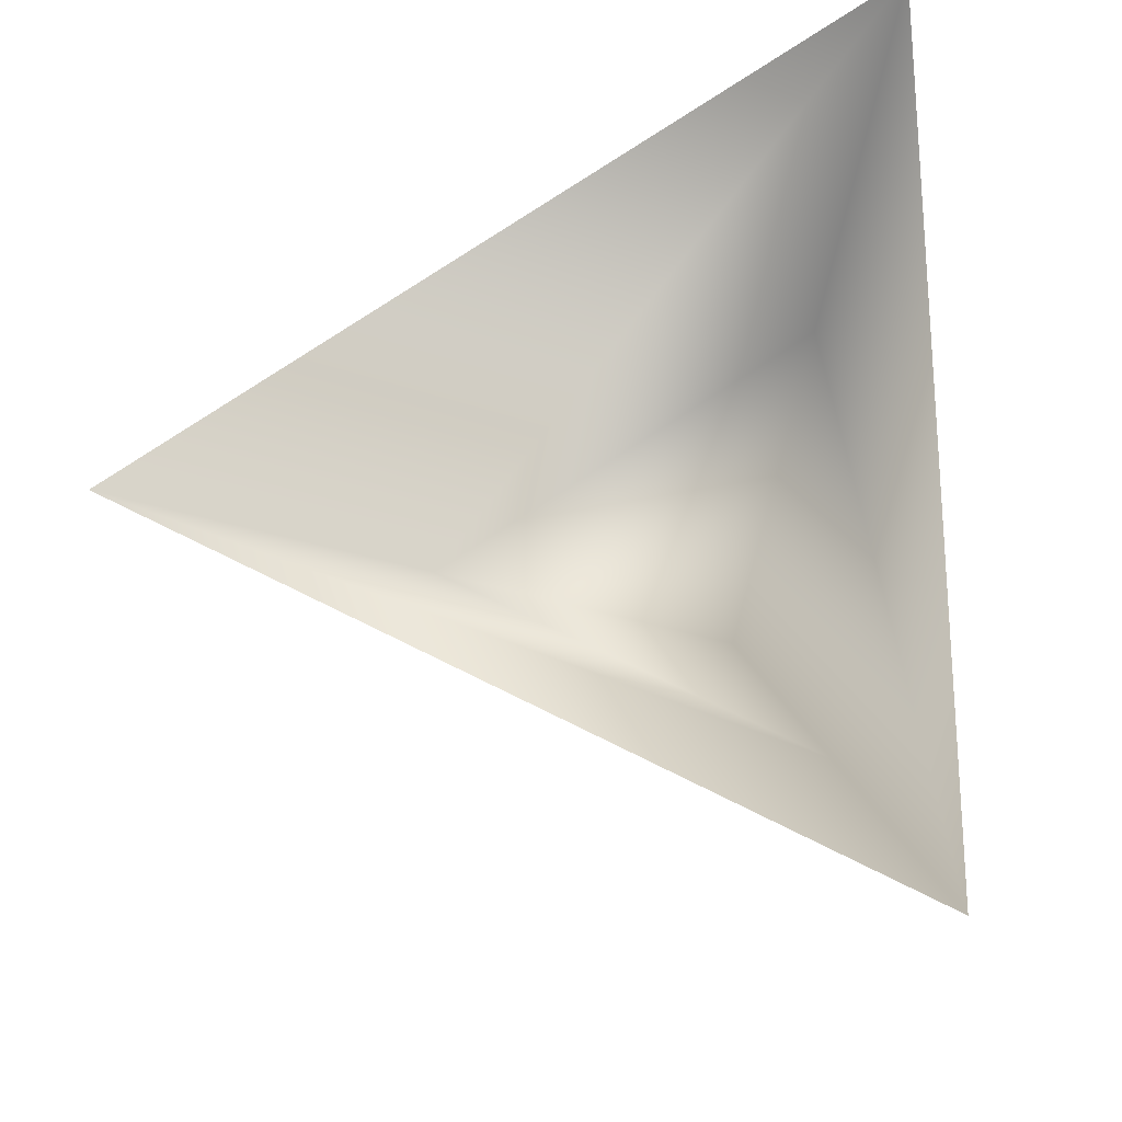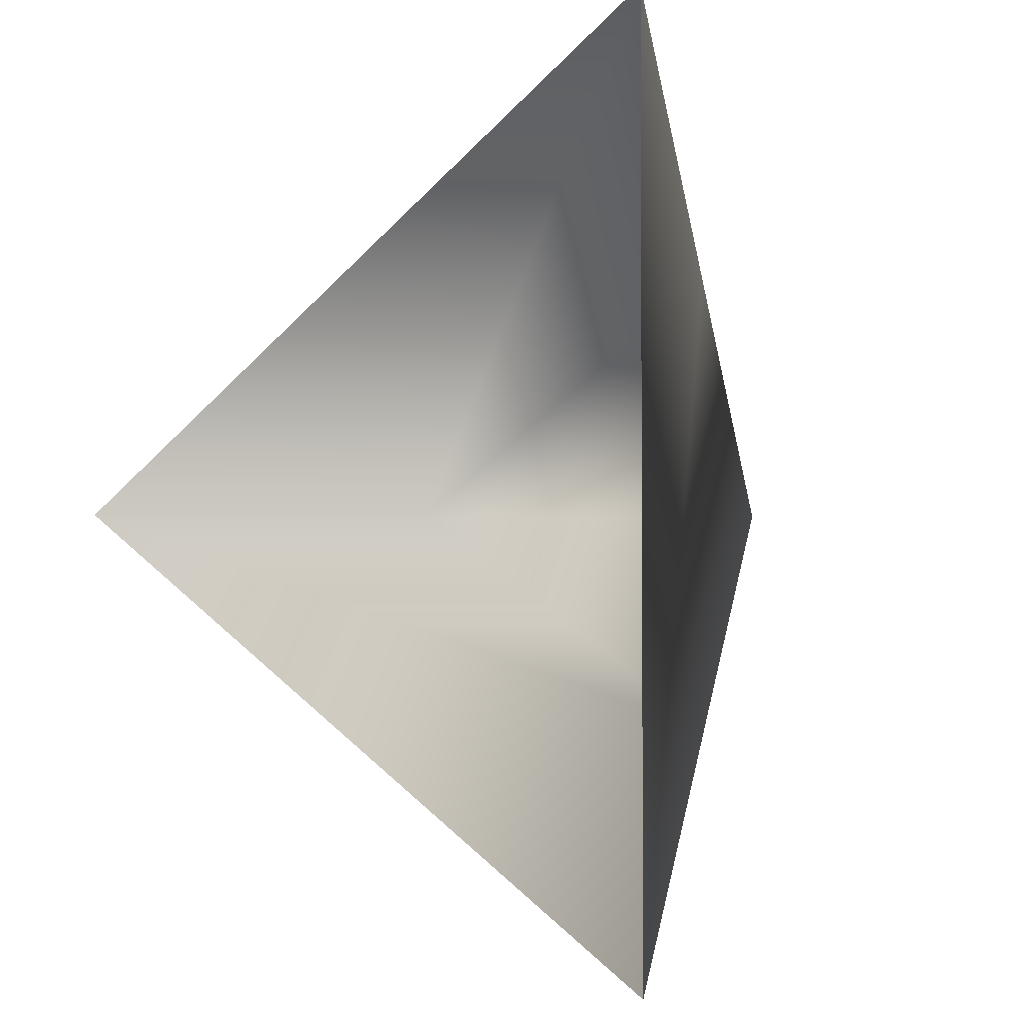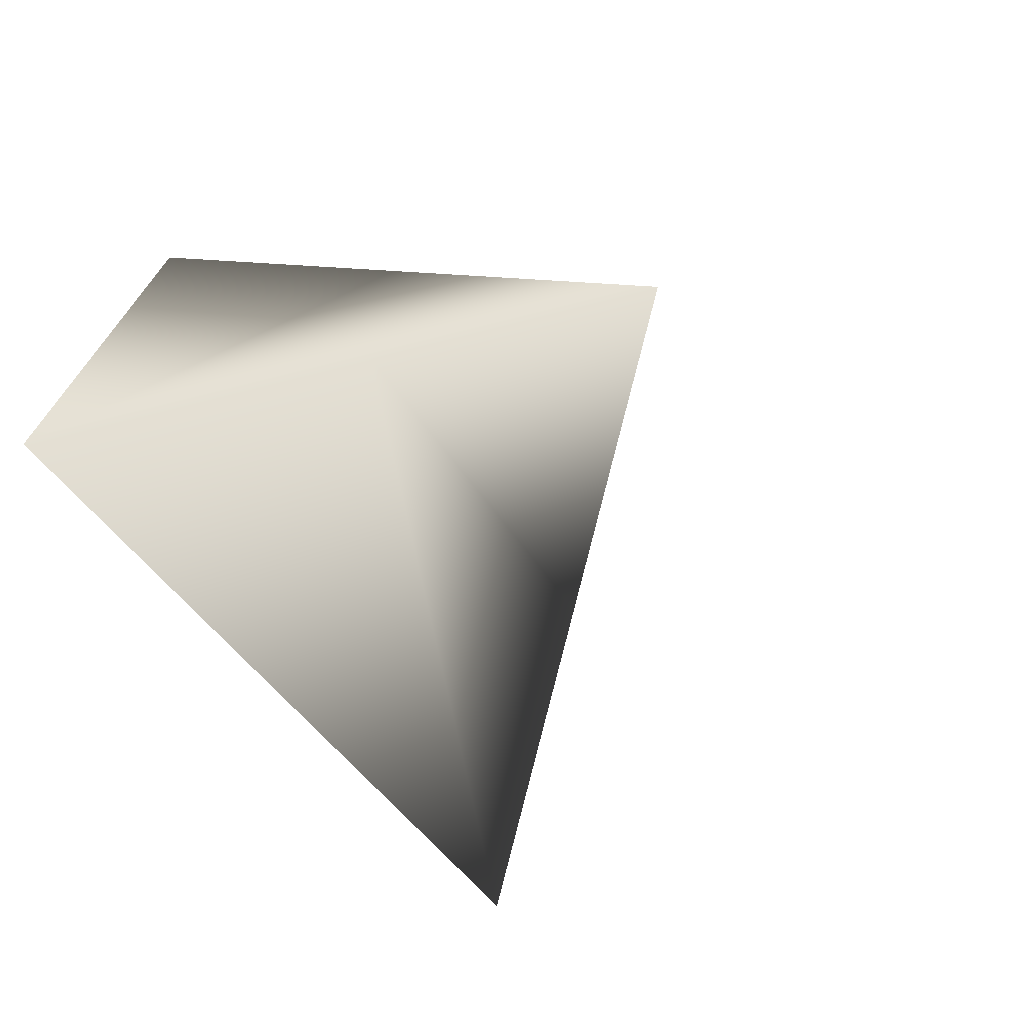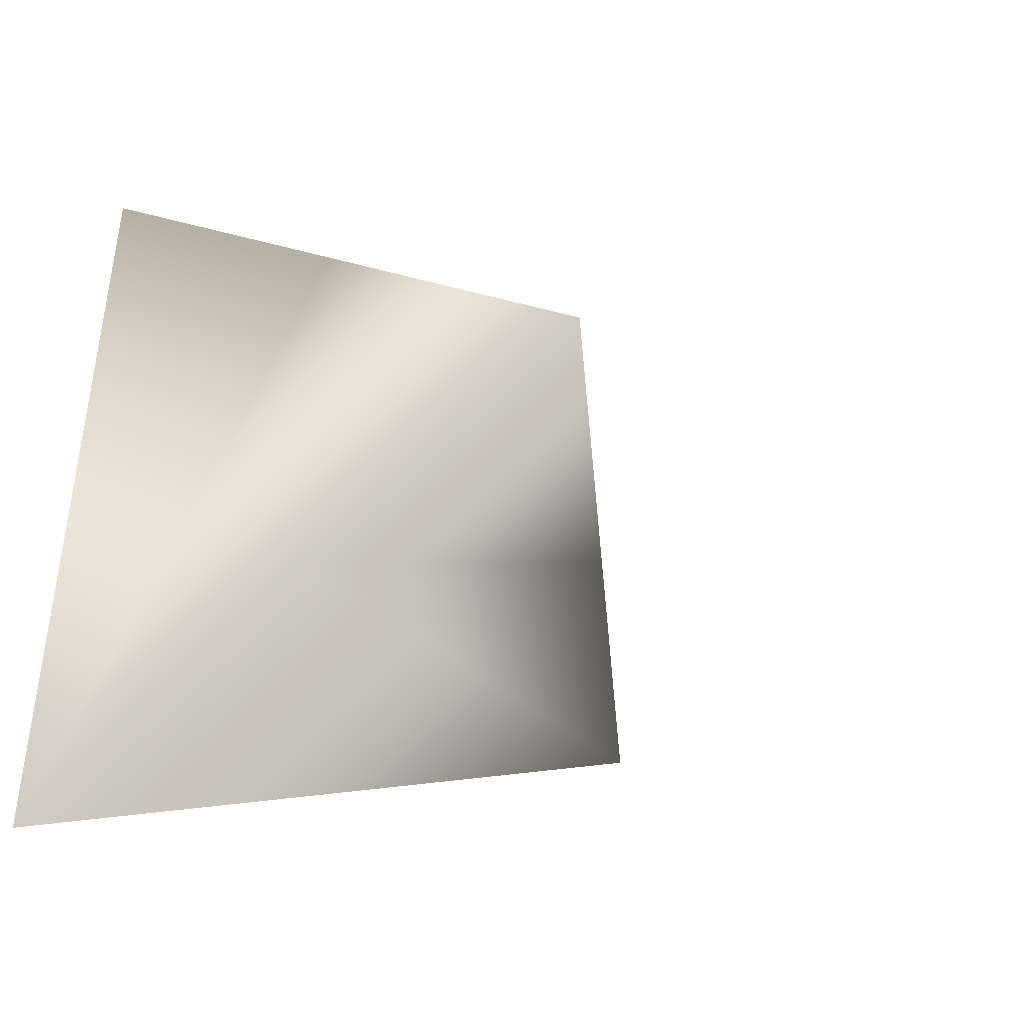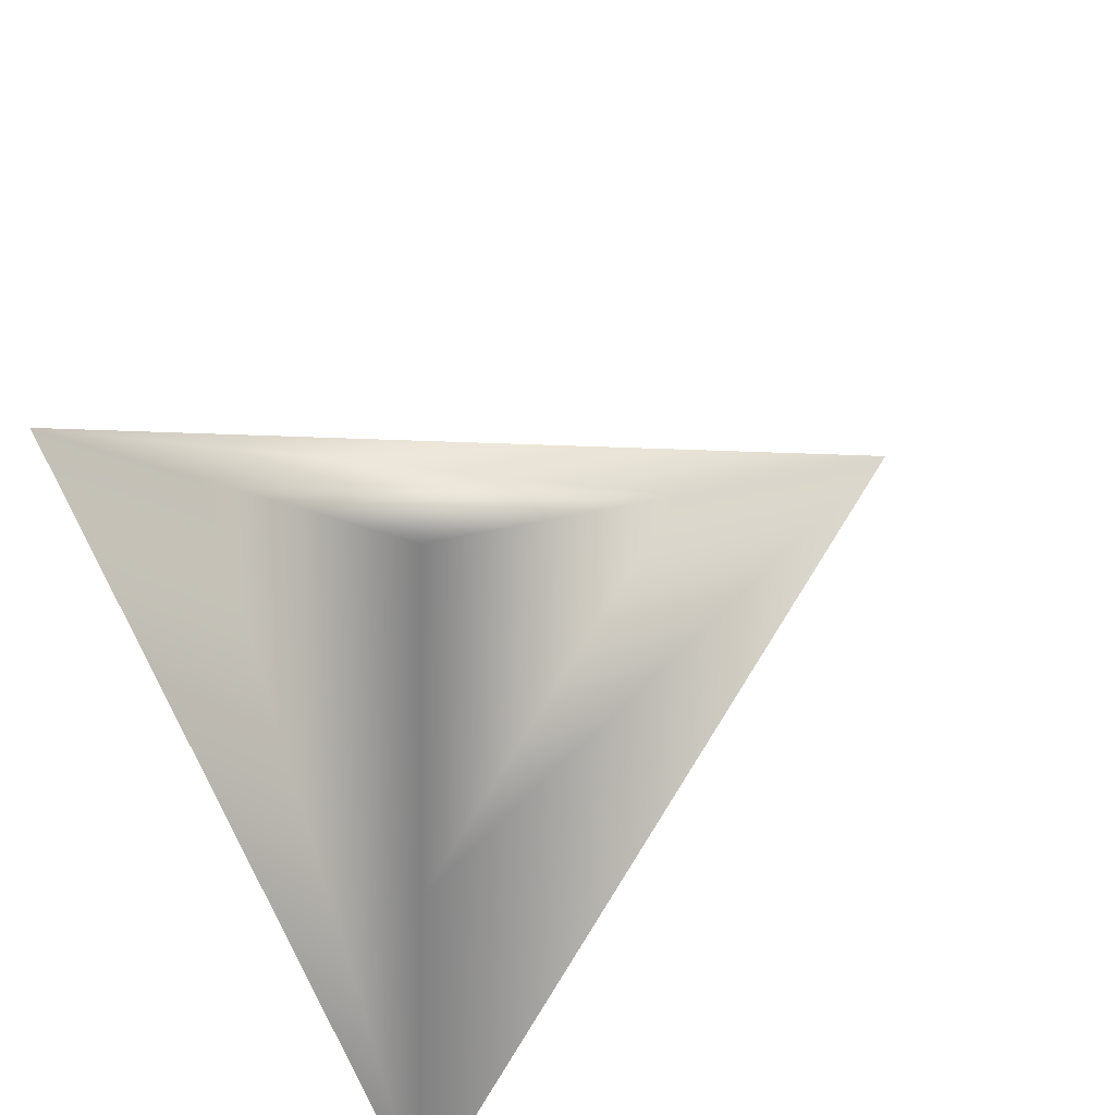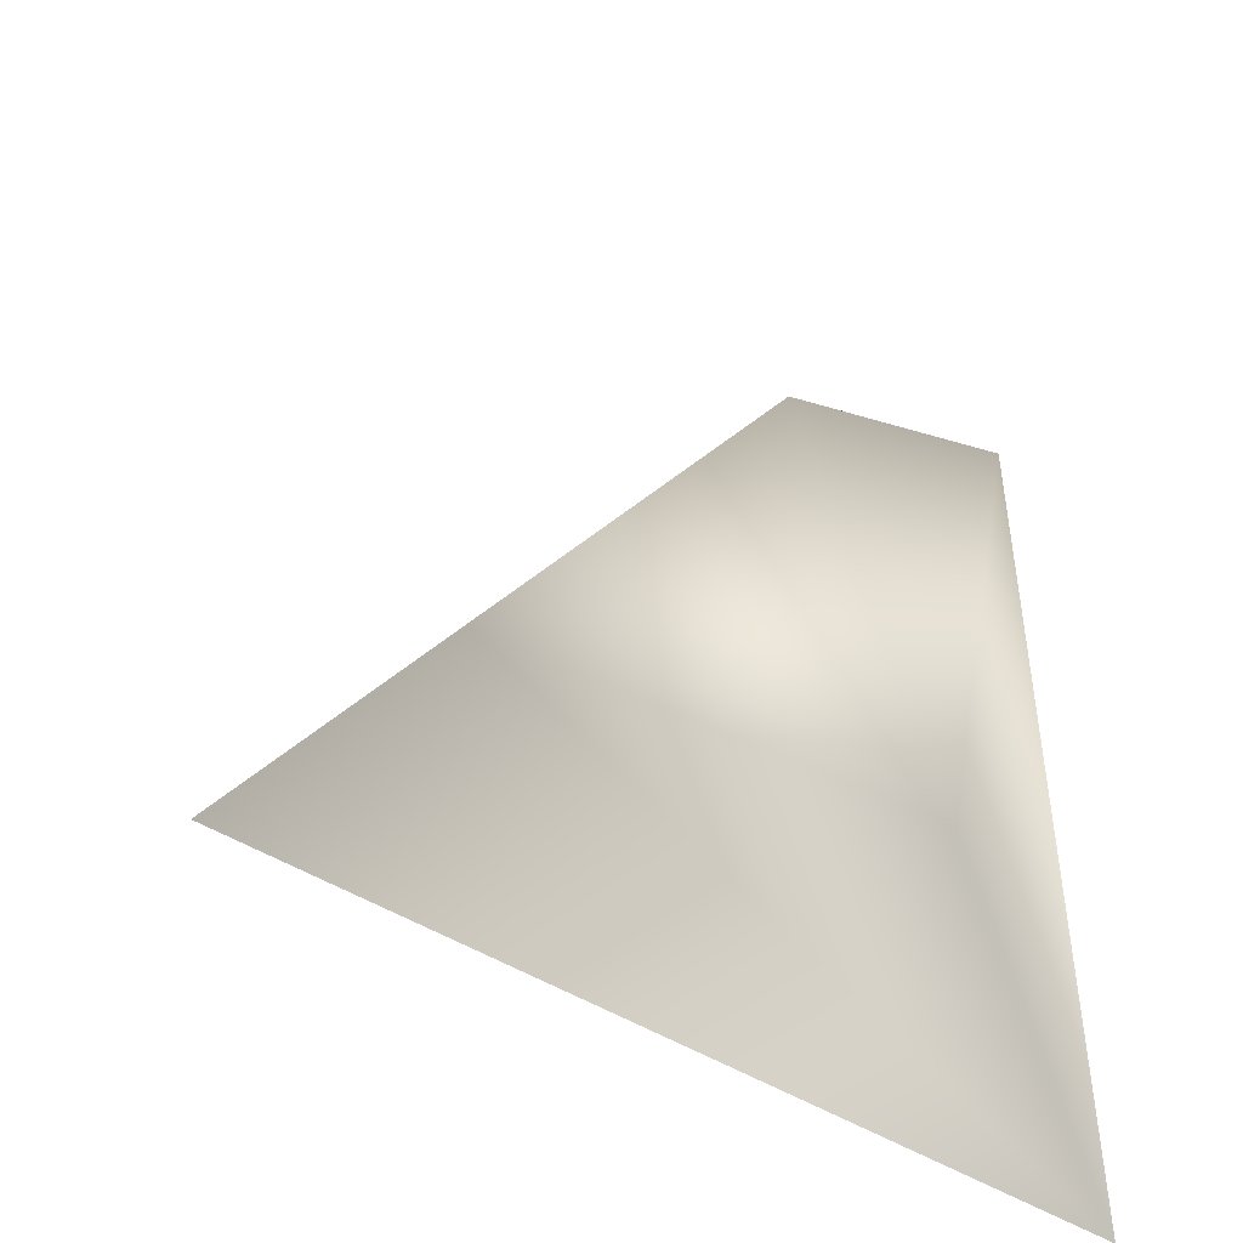
<metadata>
{"format":"obj","ext":"obj","renderer":"f3d","projection":"perspective","resolution":1024,"background":"white","views":[{"elev":-23.0,"azim":-167.4,"up":"+Y"},{"elev":-2.8,"azim":-137.9,"up":"+Y"},{"elev":-73.4,"azim":-58.4,"up":"+Y"},{"elev":-43.0,"azim":-39.9,"up":"+Y"},{"elev":74.4,"azim":-28.0,"up":"+Z"},{"elev":48.3,"azim":178.8,"up":"+Z"}]}
</metadata>
<code>
v 1 0 0
v -0.5 0.866 0
v -0.5 -0.866 0
v 0.5 0 0.5
v -0.25 0.433 0.5
v -0.25 -0.433 0.5
v 0 0 1
f 4 1 2
f 4 2 5
f 5 2 3
f 5 3 6
f 6 3 1
f 6 1 4
f 4 5 7
f 5 6 7
f 6 4 7

</code>
